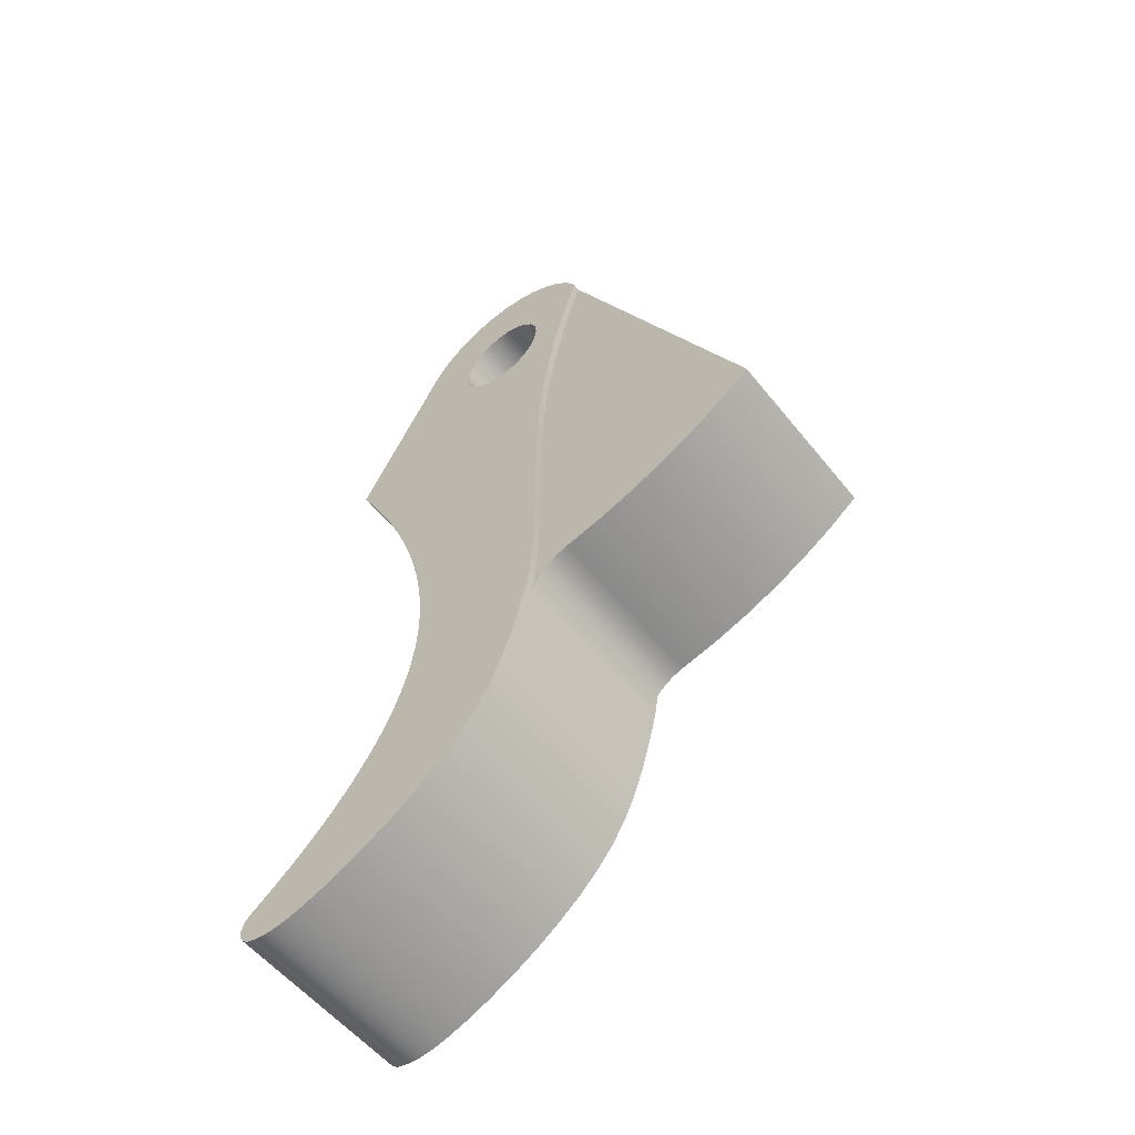
<metadata>
{"format":"obj","ext":"obj","renderer":"f3d","projection":"perspective","resolution":1024,"background":"white","views":[{"elev":-56.3,"azim":128.3,"up":"+Y"}]}
</metadata>
<code>
v -0.3 2.5 -5
v 0.3 2.5 -5
v 0.3 3.023 -5.277
v -0.3 3.023 -5.277
v -0.3 3.023 -5.277
v 0.3 3.023 -5.277
v 0.3 3.077 -5.312
v 0.3 3.123 -5.357
v 0.3 3.161 -5.409
v 0.3 3.188 -5.467
v 0.3 3.205 -5.53
v 0.3 3.209 -5.594
v 0.3 3.202 -5.658
v 0.3 3.183 -5.719
v 0.3 3.153 -5.776
v 0.3 3.113 -5.827
v 0.3 3.064 -5.869
v 0.3 3.009 -5.902
v 0.275 3.009 -5.902
v -0.275 3.009 -5.902
v -0.3 3.009 -5.902
v -0.3 3.064 -5.869
v -0.3 3.113 -5.827
v -0.3 3.153 -5.776
v -0.3 3.183 -5.719
v -0.3 3.202 -5.658
v -0.3 3.209 -5.594
v -0.3 3.205 -5.53
v -0.3 3.188 -5.467
v -0.3 3.161 -5.409
v -0.3 3.123 -5.357
v -0.3 3.077 -5.312
v -0.3 2.859 -5.436
v -0.3 2.902 -5.442
v -0.3 2.941 -5.46
v -0.3 2.973 -5.488
v -0.3 2.996 -5.524
v -0.3 3.008 -5.565
v -0.3 3.008 -5.607
v -0.3 2.996 -5.648
v -0.3 2.973 -5.684
v -0.3 2.941 -5.712
v -0.3 2.902 -5.73
v -0.3 2.859 -5.736
v -0.3 2.817 -5.73
v -0.3 2.778 -5.712
v -0.3 2.746 -5.684
v -0.3 2.723 -5.648
v -0.3 2.711 -5.607
v -0.3 2.711 -5.565
v -0.3 2.723 -5.524
v -0.3 2.746 -5.488
v -0.3 2.778 -5.46
v -0.3 2.817 -5.442
v 0.3 2.859 -5.436
v 0.3 2.817 -5.442
v 0.3 2.778 -5.46
v 0.3 2.746 -5.488
v 0.3 2.723 -5.524
v 0.3 2.711 -5.565
v 0.3 2.711 -5.607
v 0.3 2.723 -5.648
v 0.3 2.746 -5.684
v 0.3 2.778 -5.712
v 0.3 2.817 -5.73
v 0.3 2.859 -5.736
v 0.3 2.902 -5.73
v 0.3 2.941 -5.712
v 0.3 2.973 -5.684
v 0.3 2.996 -5.648
v 0.3 3.008 -5.607
v 0.3 3.008 -5.565
v 0.3 2.996 -5.524
v 0.3 2.973 -5.488
v 0.3 2.941 -5.46
v 0.3 2.902 -5.442
v 0.3 2.859 -5.436
v -0.3 2.859 -5.436
v -0.275 1.737 -6.503
v -0.275 1.664 -6.406
v -0.275 1.601 -6.304
v -0.275 1.545 -6.197
v -0.275 1.499 -6.086
v -0.275 1.462 -5.972
v -0.275 1.435 -5.854
v -0.275 1.424 -5.817
v -0.275 1.404 -5.784
v -0.275 1.377 -5.756
v -0.275 1.345 -5.735
v -0.275 1.309 -5.722
v -0.275 1.362 -5.732
v -0.275 1.422 -5.74
v -0.275 1.489 -5.745
v -0.275 1.562 -5.748
v -0.275 1.722 -5.75
v -0.275 1.891 -5.749
v -0.275 2.066 -5.751
v -0.275 2.248 -5.757
v -0.275 2.341 -5.765
v -0.275 2.388 -5.769
v -0.275 2.412 -5.772
v -0.275 2.442 -5.775
v -0.275 2.483 -5.781
v -0.275 2.534 -5.789
v -0.275 2.593 -5.799
v -0.275 2.661 -5.812
v -0.275 2.738 -5.829
v -0.275 2.821 -5.849
v -0.275 2.912 -5.873
v -0.275 3.009 -5.902
v -0.275 1.435 -5.854
v 0.275 1.435 -5.854
v 0.275 1.424 -5.817
v 0.275 1.404 -5.784
v 0.275 1.377 -5.756
v 0.275 1.345 -5.735
v 0.275 1.309 -5.722
v -0.275 1.309 -5.722
v -0.275 1.345 -5.735
v -0.275 1.377 -5.756
v -0.275 1.404 -5.784
v -0.275 1.424 -5.817
v -0.275 3.009 -5.902
v 0.275 3.009 -5.902
v 0.275 1.737 -6.503
v -0.275 1.737 -6.503
v -0.3 0.6058 -4.796
v 0.3 0.6058 -4.796
v 0.3 0.6623 -4.871
v 0.3 0.7178 -4.939
v 0.3 0.7752 -5.002
v 0.3 0.8379 -5.062
v 0.3 0.9093 -5.121
v 0.3 0.9917 -5.178
v 0.3 1.038 -5.204
v 0.3 1.087 -5.23
v 0.3 1.139 -5.253
v 0.3 1.195 -5.273
v 0.3 1.254 -5.29
v 0.3 1.316 -5.303
v 0.3 1.382 -5.312
v 0.3 1.451 -5.317
v 0.3 1.523 -5.317
v 0.3 1.598 -5.313
v 0.3 1.676 -5.303
v 0.3 1.757 -5.289
v 0.3 1.84 -5.27
v 0.3 1.927 -5.245
v 0.3 2.016 -5.216
v 0.3 2.108 -5.183
v 0.3 2.202 -5.144
v 0.3 2.299 -5.101
v 0.3 2.398 -5.053
v 0.3 2.5 -5
v -0.3 2.5 -5
v -0.3 2.398 -5.053
v -0.3 2.299 -5.101
v -0.3 2.202 -5.144
v -0.3 2.108 -5.183
v -0.3 2.016 -5.216
v -0.3 1.927 -5.245
v -0.3 1.84 -5.27
v -0.3 1.757 -5.289
v -0.3 1.676 -5.303
v -0.3 1.598 -5.313
v -0.3 1.523 -5.317
v -0.3 1.451 -5.317
v -0.3 1.382 -5.312
v -0.3 1.316 -5.303
v -0.3 1.254 -5.29
v -0.3 1.195 -5.273
v -0.3 1.139 -5.253
v -0.3 1.087 -5.23
v -0.3 1.038 -5.204
v -0.3 0.9917 -5.178
v -0.3 0.9093 -5.121
v -0.3 0.8379 -5.062
v -0.3 0.7752 -5.002
v -0.3 0.7178 -4.939
v -0.3 0.6623 -4.871
v 0.275 1.309 -5.722
v 0.275 1.363 -5.732
v 0.275 1.424 -5.74
v 0.275 1.49 -5.745
v 0.275 1.562 -5.748
v 0.275 1.639 -5.749
v 0.275 1.719 -5.75
v 0.275 1.889 -5.749
v 0.275 2.067 -5.751
v 0.275 2.248 -5.758
v 0.275 2.296 -5.761
v 0.275 2.325 -5.763
v 0.275 2.358 -5.766
v 0.275 2.395 -5.77
v 0.275 2.435 -5.775
v 0.275 2.479 -5.781
v 0.275 2.525 -5.788
v 0.275 2.575 -5.796
v 0.275 2.628 -5.806
v 0.275 2.685 -5.817
v 0.275 2.744 -5.83
v 0.275 2.806 -5.845
v 0.275 2.871 -5.862
v 0.275 2.938 -5.881
v 0.275 3.009 -5.902
v 0.3 3.009 -5.902
v 0.3 2.839 -5.854
v 0.3 2.663 -5.812
v 0.3 2.571 -5.795
v 0.3 2.475 -5.78
v 0.3 2.374 -5.768
v 0.3 2.265 -5.759
v 0.3 2.147 -5.753
v 0.3 2.022 -5.75
v 0.3 1.756 -5.75
v 0.3 1.625 -5.749
v 0.3 1.563 -5.748
v 0.3 1.503 -5.746
v 0.3 1.448 -5.742
v 0.3 1.396 -5.737
v 0.3 1.35 -5.73
v 0.3 1.309 -5.722
v -0.3 1.309 -5.722
v -0.275 1.309 -5.722
v 0.275 1.309 -5.722
v 0.3 1.309 -5.722
v 0.3 1.208 -5.696
v 0.3 1.116 -5.67
v 0.3 1.032 -5.64
v 0.3 0.9552 -5.604
v 0.3 0.8836 -5.56
v 0.3 0.8166 -5.506
v 0.3 0.7536 -5.441
v 0.3 0.695 -5.367
v 0.3 0.6415 -5.288
v 0.3 0.5941 -5.206
v 0.3 0.5541 -5.125
v 0.3 0.5226 -5.049
v 0.3 0.5003 -4.98
v 0.3 0.4927 -4.949
v 0.3 0.4875 -4.92
v 0.3 0.4847 -4.894
v 0.3 0.4843 -4.87
v 0.3 0.4862 -4.848
v 0.3 0.4905 -4.829
v -0.3 0.4905 -4.829
v -0.3 0.4862 -4.848
v -0.3 0.4843 -4.87
v -0.3 0.4847 -4.894
v -0.3 0.4875 -4.92
v -0.3 0.4927 -4.949
v -0.3 0.5003 -4.98
v -0.3 0.5226 -5.049
v -0.3 0.5541 -5.125
v -0.3 0.5941 -5.206
v -0.3 0.6415 -5.288
v -0.3 0.695 -5.367
v -0.3 0.7536 -5.441
v -0.3 0.8166 -5.506
v -0.3 0.8836 -5.56
v -0.3 0.9552 -5.604
v -0.3 1.032 -5.64
v -0.3 1.116 -5.67
v -0.3 1.208 -5.696
v -0.3 0.4905 -4.829
v 0.3 0.4905 -4.829
v 0.3 0.4975 -4.804
v 0.3 0.5138 -4.784
v 0.3 0.5367 -4.772
v 0.3 0.5624 -4.77
v 0.3 0.5867 -4.778
v 0.3 0.6058 -4.796
v -0.3 0.6058 -4.796
v -0.3 0.5867 -4.778
v -0.3 0.5624 -4.77
v -0.3 0.5367 -4.772
v -0.3 0.5138 -4.784
v -0.3 0.4975 -4.804
v -0.275 1.737 -6.503
v 0.275 1.737 -6.503
v 0.275 1.664 -6.406
v 0.275 1.601 -6.304
v 0.275 1.545 -6.197
v 0.275 1.499 -6.086
v 0.275 1.462 -5.972
v 0.275 1.435 -5.854
v -0.275 1.435 -5.854
v -0.275 1.462 -5.972
v -0.275 1.499 -6.086
v -0.275 1.545 -6.197
v -0.275 1.601 -6.304
v -0.275 1.664 -6.406
v 0.3 2.859 -5.436
v 0.3 2.902 -5.442
v 0.3 2.941 -5.46
v 0.3 2.973 -5.488
v 0.3 2.996 -5.524
v 0.3 3.008 -5.565
v 0.3 3.008 -5.607
v 0.3 2.996 -5.648
v 0.3 2.973 -5.684
v 0.3 2.941 -5.712
v 0.3 2.902 -5.73
v 0.3 2.859 -5.736
v 0.3 2.817 -5.73
v 0.3 2.778 -5.712
v 0.3 2.746 -5.684
v 0.3 2.723 -5.648
v 0.3 2.711 -5.607
v 0.3 2.711 -5.565
v 0.3 2.723 -5.524
v 0.3 2.746 -5.488
v 0.3 2.778 -5.46
v 0.3 2.817 -5.442
v 0.3 0.6058 -4.796
v 0.3 0.5867 -4.778
v 0.3 0.5624 -4.77
v 0.3 0.5367 -4.772
v 0.3 0.5138 -4.784
v 0.3 0.4975 -4.804
v 0.3 0.4905 -4.829
v 0.3 0.4862 -4.848
v 0.3 0.4843 -4.87
v 0.3 0.4847 -4.894
v 0.3 0.4875 -4.92
v 0.3 0.4927 -4.949
v 0.3 0.5003 -4.98
v 0.3 0.5226 -5.049
v 0.3 0.5541 -5.125
v 0.3 0.5941 -5.206
v 0.3 0.6415 -5.288
v 0.3 0.695 -5.367
v 0.3 0.7536 -5.441
v 0.3 0.8166 -5.506
v 0.3 0.8836 -5.56
v 0.3 0.9552 -5.604
v 0.3 1.032 -5.64
v 0.3 1.116 -5.67
v 0.3 1.208 -5.696
v 0.3 1.309 -5.722
v 0.3 1.35 -5.73
v 0.3 1.396 -5.737
v 0.3 1.448 -5.742
v 0.3 1.503 -5.746
v 0.3 1.563 -5.748
v 0.3 1.625 -5.749
v 0.3 1.756 -5.75
v 0.3 2.022 -5.75
v 0.3 2.147 -5.753
v 0.3 2.265 -5.759
v 0.3 2.374 -5.768
v 0.3 2.475 -5.78
v 0.3 2.571 -5.795
v 0.3 2.663 -5.812
v 0.3 2.839 -5.854
v 0.3 3.009 -5.902
v 0.3 3.064 -5.869
v 0.3 3.113 -5.827
v 0.3 3.153 -5.776
v 0.3 3.183 -5.719
v 0.3 3.202 -5.658
v 0.3 3.209 -5.594
v 0.3 3.205 -5.53
v 0.3 3.188 -5.467
v 0.3 3.161 -5.409
v 0.3 3.123 -5.357
v 0.3 3.077 -5.312
v 0.3 3.023 -5.277
v 0.3 2.5 -5
v 0.3 2.398 -5.053
v 0.3 2.299 -5.101
v 0.3 2.202 -5.144
v 0.3 2.108 -5.183
v 0.3 2.016 -5.216
v 0.3 1.927 -5.245
v 0.3 1.84 -5.27
v 0.3 1.757 -5.289
v 0.3 1.676 -5.303
v 0.3 1.598 -5.313
v 0.3 1.523 -5.317
v 0.3 1.451 -5.317
v 0.3 1.382 -5.312
v 0.3 1.316 -5.303
v 0.3 1.254 -5.29
v 0.3 1.195 -5.273
v 0.3 1.139 -5.253
v 0.3 1.087 -5.23
v 0.3 1.038 -5.204
v 0.3 0.9917 -5.178
v 0.3 0.9093 -5.121
v 0.3 0.8379 -5.062
v 0.3 0.7752 -5.002
v 0.3 0.7178 -4.939
v 0.3 0.6623 -4.871
v 0.275 1.435 -5.854
v 0.275 1.462 -5.972
v 0.275 1.499 -6.086
v 0.275 1.545 -6.197
v 0.275 1.601 -6.304
v 0.275 1.664 -6.406
v 0.275 1.737 -6.503
v 0.275 3.009 -5.902
v 0.275 2.938 -5.881
v 0.275 2.871 -5.862
v 0.275 2.806 -5.845
v 0.275 2.744 -5.83
v 0.275 2.685 -5.817
v 0.275 2.628 -5.806
v 0.275 2.575 -5.796
v 0.275 2.525 -5.788
v 0.275 2.479 -5.781
v 0.275 2.435 -5.775
v 0.275 2.395 -5.77
v 0.275 2.358 -5.766
v 0.275 2.325 -5.763
v 0.275 2.296 -5.761
v 0.275 2.248 -5.758
v 0.275 2.067 -5.751
v 0.275 1.889 -5.749
v 0.275 1.719 -5.75
v 0.275 1.639 -5.749
v 0.275 1.562 -5.748
v 0.275 1.49 -5.745
v 0.275 1.424 -5.74
v 0.275 1.363 -5.732
v 0.275 1.309 -5.722
v 0.275 1.345 -5.735
v 0.275 1.377 -5.756
v 0.275 1.404 -5.784
v 0.275 1.424 -5.817
v -0.275 3.009 -5.902
v -0.275 2.912 -5.873
v -0.275 2.821 -5.849
v -0.275 2.738 -5.829
v -0.275 2.661 -5.812
v -0.275 2.593 -5.799
v -0.275 2.534 -5.789
v -0.275 2.483 -5.781
v -0.275 2.442 -5.775
v -0.275 2.412 -5.772
v -0.275 2.388 -5.769
v -0.275 2.341 -5.765
v -0.275 2.248 -5.757
v -0.275 2.066 -5.751
v -0.275 1.891 -5.749
v -0.275 1.722 -5.75
v -0.275 1.562 -5.748
v -0.275 1.489 -5.745
v -0.275 1.422 -5.74
v -0.275 1.362 -5.732
v -0.275 1.309 -5.722
v -0.3 1.309 -5.722
v -0.3 1.35 -5.73
v -0.3 1.396 -5.737
v -0.3 1.448 -5.742
v -0.3 1.503 -5.746
v -0.3 1.563 -5.748
v -0.3 1.625 -5.749
v -0.3 1.756 -5.75
v -0.3 2.022 -5.75
v -0.3 2.147 -5.753
v -0.3 2.265 -5.759
v -0.3 2.374 -5.768
v -0.3 2.475 -5.78
v -0.3 2.571 -5.795
v -0.3 2.663 -5.812
v -0.3 2.839 -5.854
v -0.3 3.009 -5.902
v -0.3 2.859 -5.436
v -0.3 2.817 -5.442
v -0.3 2.778 -5.46
v -0.3 2.746 -5.488
v -0.3 2.723 -5.524
v -0.3 2.711 -5.565
v -0.3 2.711 -5.607
v -0.3 2.723 -5.648
v -0.3 2.746 -5.684
v -0.3 2.778 -5.712
v -0.3 2.817 -5.73
v -0.3 2.859 -5.736
v -0.3 2.902 -5.73
v -0.3 2.941 -5.712
v -0.3 2.973 -5.684
v -0.3 2.996 -5.648
v -0.3 3.008 -5.607
v -0.3 3.008 -5.565
v -0.3 2.996 -5.524
v -0.3 2.973 -5.488
v -0.3 2.941 -5.46
v -0.3 2.902 -5.442
v -0.3 0.4905 -4.829
v -0.3 0.4975 -4.804
v -0.3 0.5138 -4.784
v -0.3 0.5367 -4.772
v -0.3 0.5624 -4.77
v -0.3 0.5867 -4.778
v -0.3 0.6058 -4.796
v -0.3 0.6623 -4.871
v -0.3 0.7178 -4.939
v -0.3 0.7752 -5.002
v -0.3 0.8379 -5.062
v -0.3 0.9093 -5.121
v -0.3 0.9917 -5.178
v -0.3 1.038 -5.204
v -0.3 1.087 -5.23
v -0.3 1.139 -5.253
v -0.3 1.195 -5.273
v -0.3 1.254 -5.29
v -0.3 1.316 -5.303
v -0.3 1.382 -5.312
v -0.3 1.451 -5.317
v -0.3 1.523 -5.317
v -0.3 1.598 -5.313
v -0.3 1.676 -5.303
v -0.3 1.757 -5.289
v -0.3 1.84 -5.27
v -0.3 1.927 -5.245
v -0.3 2.016 -5.216
v -0.3 2.108 -5.183
v -0.3 2.202 -5.144
v -0.3 2.299 -5.101
v -0.3 2.398 -5.053
v -0.3 2.5 -5
v -0.3 3.023 -5.277
v -0.3 3.077 -5.312
v -0.3 3.123 -5.357
v -0.3 3.161 -5.409
v -0.3 3.188 -5.467
v -0.3 3.205 -5.53
v -0.3 3.209 -5.594
v -0.3 3.202 -5.658
v -0.3 3.183 -5.719
v -0.3 3.153 -5.776
v -0.3 3.113 -5.827
v -0.3 3.064 -5.869
v -0.3 3.009 -5.902
v -0.3 2.839 -5.854
v -0.3 2.663 -5.812
v -0.3 2.571 -5.795
v -0.3 2.475 -5.78
v -0.3 2.374 -5.768
v -0.3 2.265 -5.759
v -0.3 2.147 -5.753
v -0.3 2.022 -5.75
v -0.3 1.756 -5.75
v -0.3 1.625 -5.749
v -0.3 1.563 -5.748
v -0.3 1.503 -5.746
v -0.3 1.448 -5.742
v -0.3 1.396 -5.737
v -0.3 1.35 -5.73
v -0.3 1.309 -5.722
v -0.3 1.208 -5.696
v -0.3 1.116 -5.67
v -0.3 1.032 -5.64
v -0.3 0.9552 -5.604
v -0.3 0.8836 -5.56
v -0.3 0.8166 -5.506
v -0.3 0.7536 -5.441
v -0.3 0.695 -5.367
v -0.3 0.6415 -5.288
v -0.3 0.5941 -5.206
v -0.3 0.5541 -5.125
v -0.3 0.5226 -5.049
v -0.3 0.5003 -4.98
v -0.3 0.4927 -4.949
v -0.3 0.4875 -4.92
v -0.3 0.4847 -4.894
v -0.3 0.4843 -4.87
v -0.3 0.4862 -4.848
f 2 3 1
f 1 3 4
f 5 6 32
f 32 6 7
f 32 7 31
f 31 7 8
f 31 8 30
f 30 8 9
f 30 9 29
f 29 9 10
f 29 10 28
f 28 10 11
f 28 11 27
f 27 11 12
f 27 12 26
f 26 12 13
f 26 13 25
f 25 13 14
f 25 14 24
f 24 14 15
f 24 15 23
f 23 15 16
f 23 16 22
f 22 16 17
f 22 17 20
f 20 17 19
f 19 17 18
f 20 21 22
f 34 76 33
f 33 76 77
f 78 55 54
f 54 55 56
f 54 56 53
f 53 56 57
f 53 57 52
f 52 57 58
f 52 58 51
f 51 58 59
f 51 59 50
f 50 59 60
f 50 60 49
f 49 60 61
f 49 61 48
f 48 61 62
f 48 62 47
f 47 62 63
f 47 63 46
f 46 63 64
f 46 64 45
f 45 64 65
f 45 65 44
f 44 65 66
f 44 66 43
f 43 66 67
f 43 67 42
f 42 67 68
f 42 68 41
f 41 68 69
f 41 69 40
f 40 69 70
f 40 70 39
f 39 70 71
f 39 71 38
f 38 71 72
f 38 72 37
f 37 72 73
f 37 73 36
f 36 73 74
f 36 74 35
f 35 74 75
f 35 75 34
f 34 75 76
f 80 99 79
f 79 99 100
f 79 100 101
f 99 80 98
f 98 80 81
f 98 81 97
f 97 81 82
f 97 82 96
f 96 82 83
f 96 83 95
f 95 83 84
f 95 84 94
f 94 84 85
f 94 85 86
f 94 86 93
f 93 86 87
f 93 87 92
f 92 87 88
f 92 88 91
f 91 88 89
f 91 89 90
f 101 102 79
f 79 102 103
f 79 103 104
f 104 105 79
f 79 105 106
f 79 106 107
f 107 108 79
f 79 108 109
f 79 109 110
f 111 112 122
f 122 112 113
f 122 113 121
f 121 113 114
f 121 114 120
f 120 114 115
f 120 115 119
f 119 115 116
f 119 116 118
f 118 116 117
f 124 125 123
f 123 125 126
f 128 129 127
f 127 129 180
f 180 129 130
f 180 130 179
f 179 130 131
f 179 131 178
f 178 131 132
f 178 132 177
f 177 132 133
f 177 133 176
f 176 133 134
f 176 134 175
f 175 134 135
f 175 135 174
f 174 135 136
f 174 136 173
f 173 136 137
f 173 137 172
f 172 137 138
f 172 138 171
f 171 138 139
f 171 139 170
f 170 139 140
f 170 140 169
f 169 140 141
f 169 141 168
f 168 141 142
f 168 142 167
f 167 142 143
f 167 143 166
f 166 143 144
f 166 144 165
f 165 144 145
f 165 145 164
f 164 145 146
f 164 146 163
f 163 146 147
f 163 147 162
f 162 147 148
f 162 148 161
f 161 148 149
f 161 149 160
f 160 149 150
f 160 150 159
f 159 150 151
f 159 151 158
f 158 151 152
f 158 152 157
f 157 152 153
f 157 153 156
f 156 153 154
f 156 154 155
f 222 181 221
f 221 181 182
f 221 182 220
f 220 182 183
f 220 183 219
f 219 183 184
f 219 184 218
f 218 184 185
f 218 185 217
f 217 185 216
f 216 185 186
f 216 186 187
f 216 187 215
f 215 187 188
f 215 188 214
f 214 188 189
f 214 189 213
f 213 189 190
f 213 190 212
f 212 190 191
f 212 191 192
f 212 192 211
f 211 192 193
f 211 193 194
f 194 195 211
f 211 195 210
f 210 195 196
f 210 196 197
f 210 197 209
f 209 197 198
f 209 198 199
f 209 199 208
f 208 199 200
f 208 200 201
f 208 201 207
f 207 201 202
f 207 202 203
f 203 204 207
f 207 204 206
f 206 204 205
f 223 224 264
f 264 224 225
f 264 225 227
f 227 225 226
f 227 228 264
f 264 228 263
f 263 228 229
f 263 229 262
f 262 229 230
f 262 230 261
f 261 230 231
f 261 231 260
f 260 231 232
f 260 232 259
f 259 232 233
f 259 233 258
f 258 233 234
f 258 234 257
f 257 234 235
f 257 235 256
f 256 235 236
f 256 236 255
f 255 236 237
f 255 237 254
f 254 237 238
f 254 238 253
f 253 238 239
f 253 239 252
f 252 239 240
f 252 240 251
f 251 240 241
f 251 241 250
f 250 241 242
f 250 242 249
f 249 242 243
f 249 243 248
f 248 243 244
f 248 244 247
f 247 244 245
f 247 245 246
f 265 266 278
f 278 266 267
f 278 267 277
f 277 267 268
f 277 268 276
f 276 268 269
f 276 269 275
f 275 269 270
f 275 270 274
f 274 270 271
f 274 271 273
f 273 271 272
f 279 280 292
f 292 280 281
f 292 281 291
f 291 281 282
f 291 282 290
f 290 282 283
f 290 283 289
f 289 283 284
f 289 284 288
f 288 284 285
f 288 285 287
f 287 285 286
f 314 293 368
f 368 293 294
f 368 294 367
f 367 294 366
f 366 294 295
f 366 295 365
f 365 295 296
f 365 296 364
f 364 296 297
f 364 297 363
f 363 297 298
f 363 298 362
f 362 298 299
f 362 299 361
f 361 299 300
f 361 300 360
f 360 300 301
f 360 301 359
f 359 301 302
f 359 302 358
f 358 302 303
f 358 303 357
f 357 303 355
f 357 355 356
f 303 304 355
f 355 304 305
f 355 305 354
f 354 305 306
f 354 306 353
f 353 306 307
f 353 307 308
f 353 308 352
f 352 308 309
f 352 309 351
f 351 309 310
f 351 310 350
f 350 310 311
f 350 311 349
f 349 311 374
f 349 374 375
f 374 311 373
f 373 311 312
f 373 312 372
f 372 312 313
f 372 313 371
f 371 313 314
f 371 314 370
f 370 314 368
f 370 368 369
f 316 319 315
f 315 319 320
f 315 320 321
f 317 318 316
f 316 318 319
f 321 322 315
f 315 322 394
f 394 322 323
f 394 323 324
f 324 325 394
f 394 325 393
f 393 325 326
f 393 326 327
f 327 328 393
f 393 328 392
f 392 328 329
f 392 329 391
f 391 329 330
f 391 330 390
f 390 330 331
f 390 331 389
f 389 331 388
f 388 331 332
f 388 332 387
f 387 332 333
f 387 333 386
f 386 333 334
f 386 334 385
f 385 334 335
f 385 335 384
f 384 335 336
f 384 336 383
f 383 336 337
f 383 337 338
f 383 338 382
f 382 338 339
f 382 339 381
f 381 339 340
f 381 340 341
f 341 342 381
f 381 342 380
f 380 342 343
f 380 343 344
f 344 345 380
f 380 345 379
f 379 345 346
f 379 346 347
f 348 377 347
f 347 377 378
f 347 378 379
f 349 375 348
f 348 375 376
f 348 376 377
f 396 421 395
f 395 421 422
f 395 422 430
f 430 422 423
f 430 423 429
f 429 423 424
f 429 424 428
f 428 424 425
f 428 425 427
f 427 425 426
f 421 396 420
f 420 396 397
f 420 397 419
f 419 397 398
f 419 398 418
f 418 398 399
f 418 399 417
f 417 399 400
f 417 400 416
f 416 400 401
f 416 401 415
f 415 401 414
f 414 401 413
f 413 401 412
f 412 401 411
f 411 401 410
f 410 401 409
f 409 401 408
f 408 401 407
f 407 401 406
f 406 401 405
f 405 401 404
f 404 401 403
f 403 401 402
f 431 432 468
f 468 432 467
f 467 432 433
f 467 433 434
f 467 434 466
f 466 434 435
f 466 435 436
f 466 436 465
f 465 436 437
f 465 437 464
f 464 437 438
f 464 438 439
f 439 440 464
f 464 440 463
f 463 440 441
f 463 441 442
f 463 442 462
f 462 442 443
f 462 443 461
f 461 443 444
f 461 444 460
f 460 444 445
f 460 445 459
f 459 445 446
f 459 446 458
f 458 446 447
f 458 447 457
f 457 447 456
f 456 447 448
f 456 448 455
f 455 448 449
f 455 449 454
f 454 449 450
f 454 450 453
f 453 450 451
f 453 451 452
f 490 469 524
f 524 469 470
f 524 470 522
f 522 470 521
f 521 470 471
f 521 471 520
f 520 471 472
f 520 472 519
f 519 472 473
f 519 473 518
f 518 473 543
f 518 543 517
f 517 543 544
f 517 544 516
f 516 544 515
f 515 544 545
f 515 545 514
f 514 545 513
f 513 545 546
f 513 546 547
f 543 473 542
f 542 473 474
f 542 474 541
f 541 474 475
f 541 475 540
f 540 475 476
f 540 476 539
f 539 476 477
f 539 477 478
f 539 478 538
f 538 478 479
f 538 479 537
f 537 479 480
f 537 480 481
f 482 534 481
f 481 534 535
f 481 535 537
f 537 535 536
f 534 482 533
f 533 482 483
f 533 483 532
f 532 483 484
f 532 484 531
f 531 484 485
f 531 485 530
f 530 485 486
f 530 486 529
f 529 486 487
f 529 487 528
f 528 487 488
f 528 488 527
f 527 488 489
f 527 489 526
f 526 489 490
f 526 490 525
f 525 490 524
f 570 491 497
f 497 491 492
f 497 492 493
f 497 493 496
f 496 493 494
f 496 494 495
f 497 498 570
f 570 498 569
f 569 498 568
f 568 498 567
f 567 498 499
f 567 499 566
f 566 499 565
f 565 499 564
f 564 499 500
f 564 500 563
f 563 500 501
f 563 501 562
f 562 501 502
f 562 502 561
f 561 502 503
f 561 503 504
f 561 504 560
f 560 504 505
f 560 505 559
f 559 505 506
f 559 506 558
f 558 506 507
f 558 507 557
f 557 507 508
f 557 508 556
f 556 508 509
f 556 509 555
f 555 509 554
f 554 509 510
f 554 510 553
f 553 510 511
f 553 511 552
f 552 511 551
f 551 511 550
f 550 511 512
f 550 512 549
f 549 512 548
f 548 512 547
f 547 512 513
f 522 523 524

</code>
